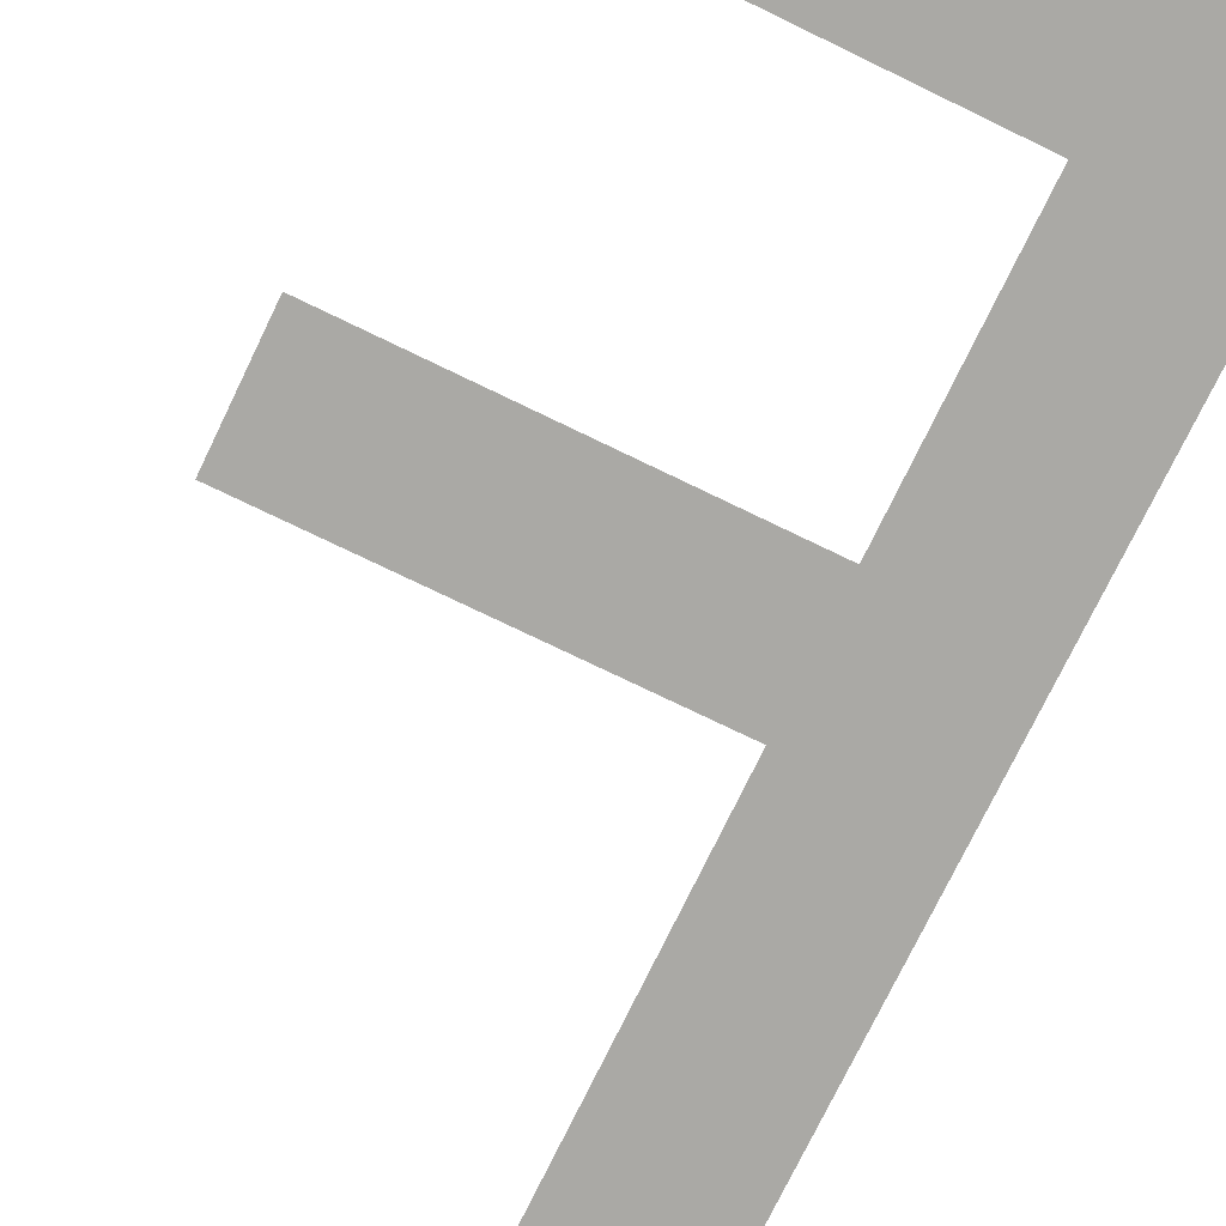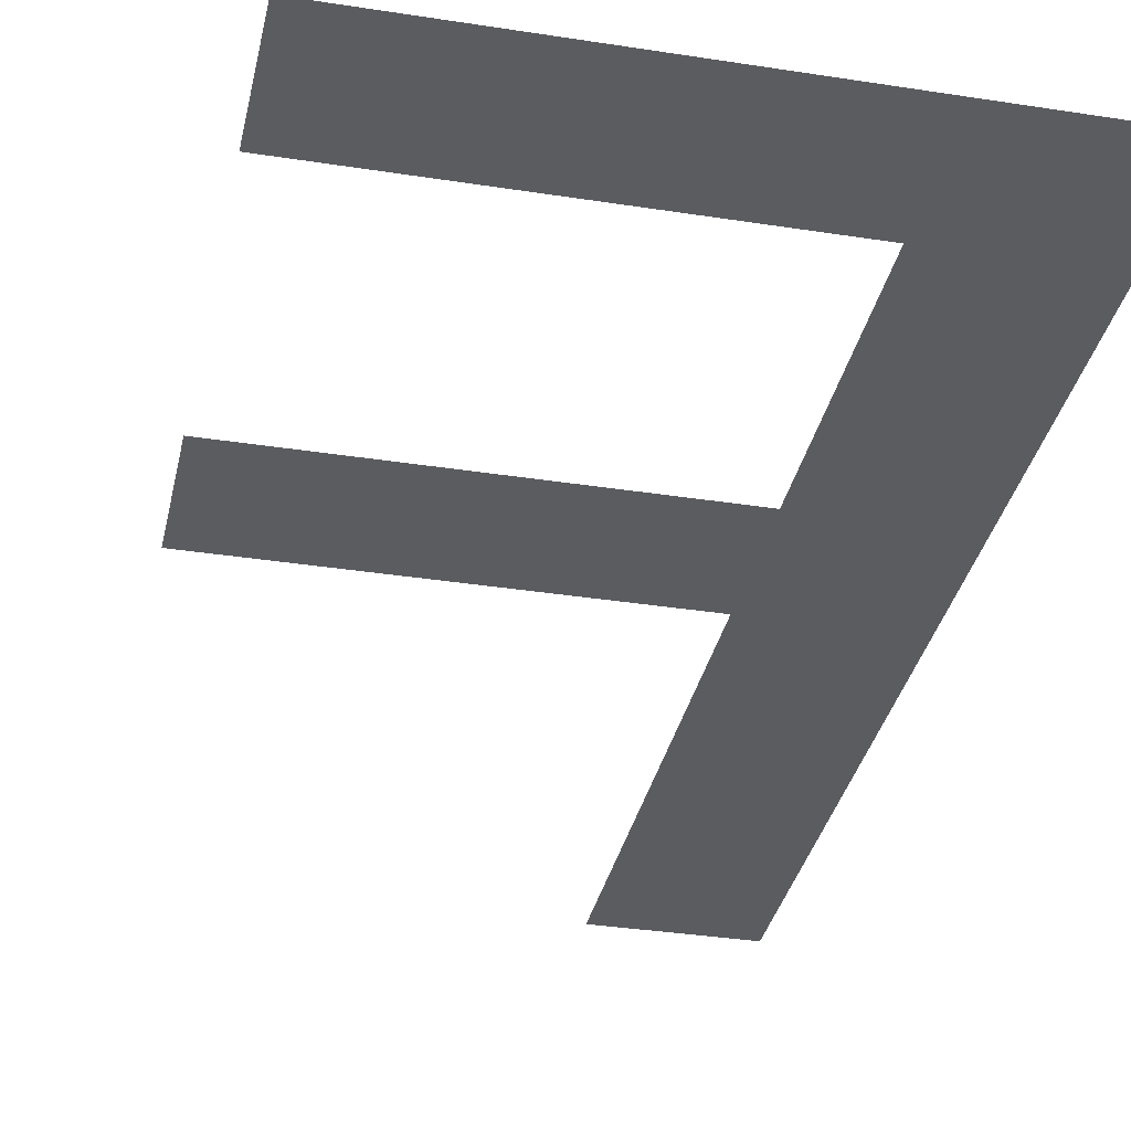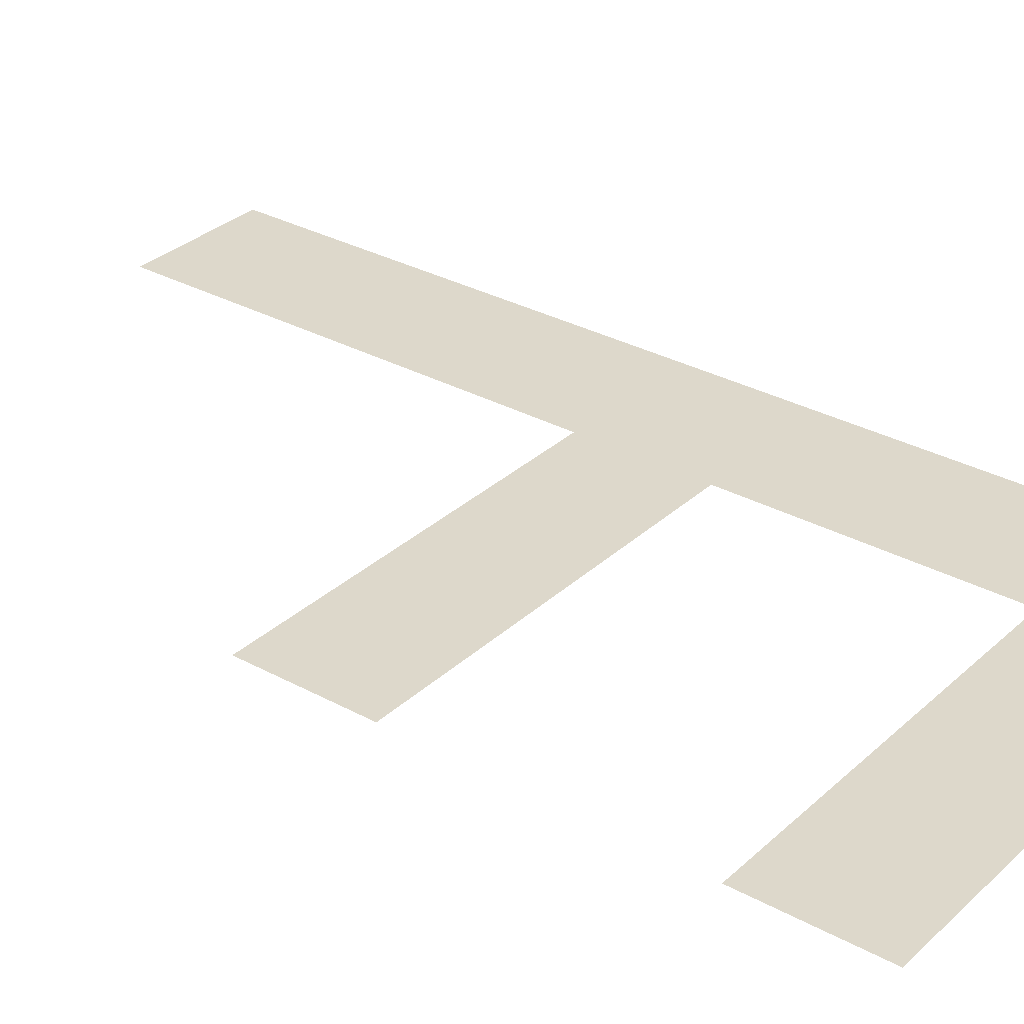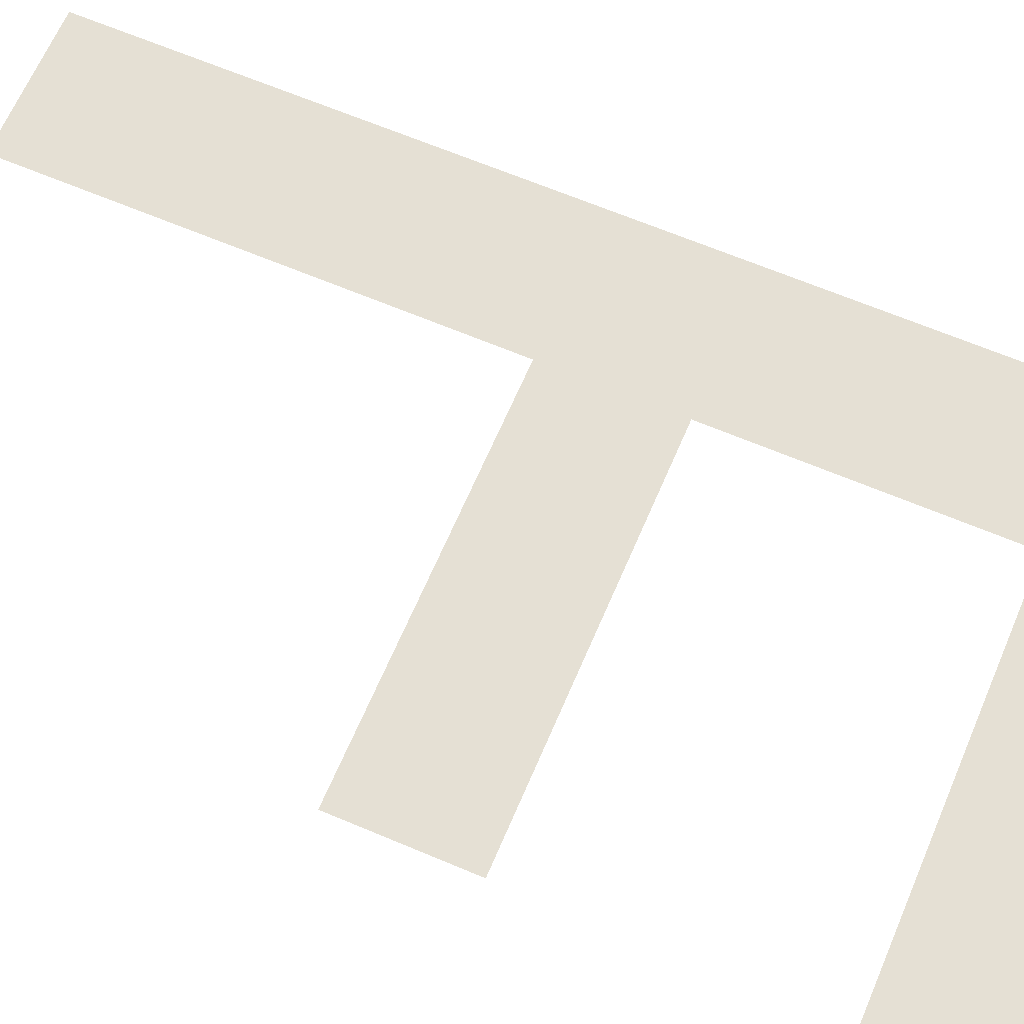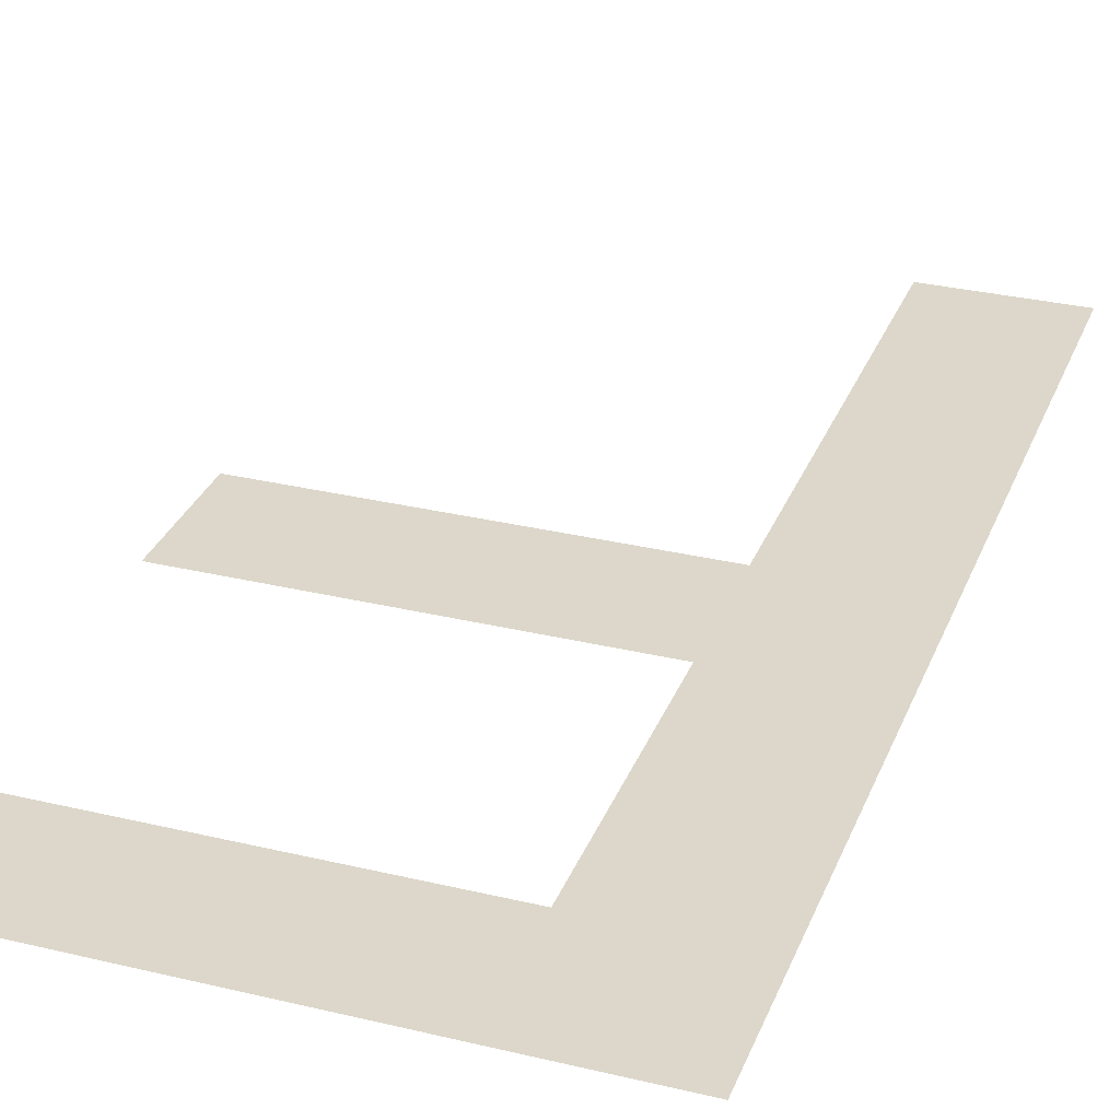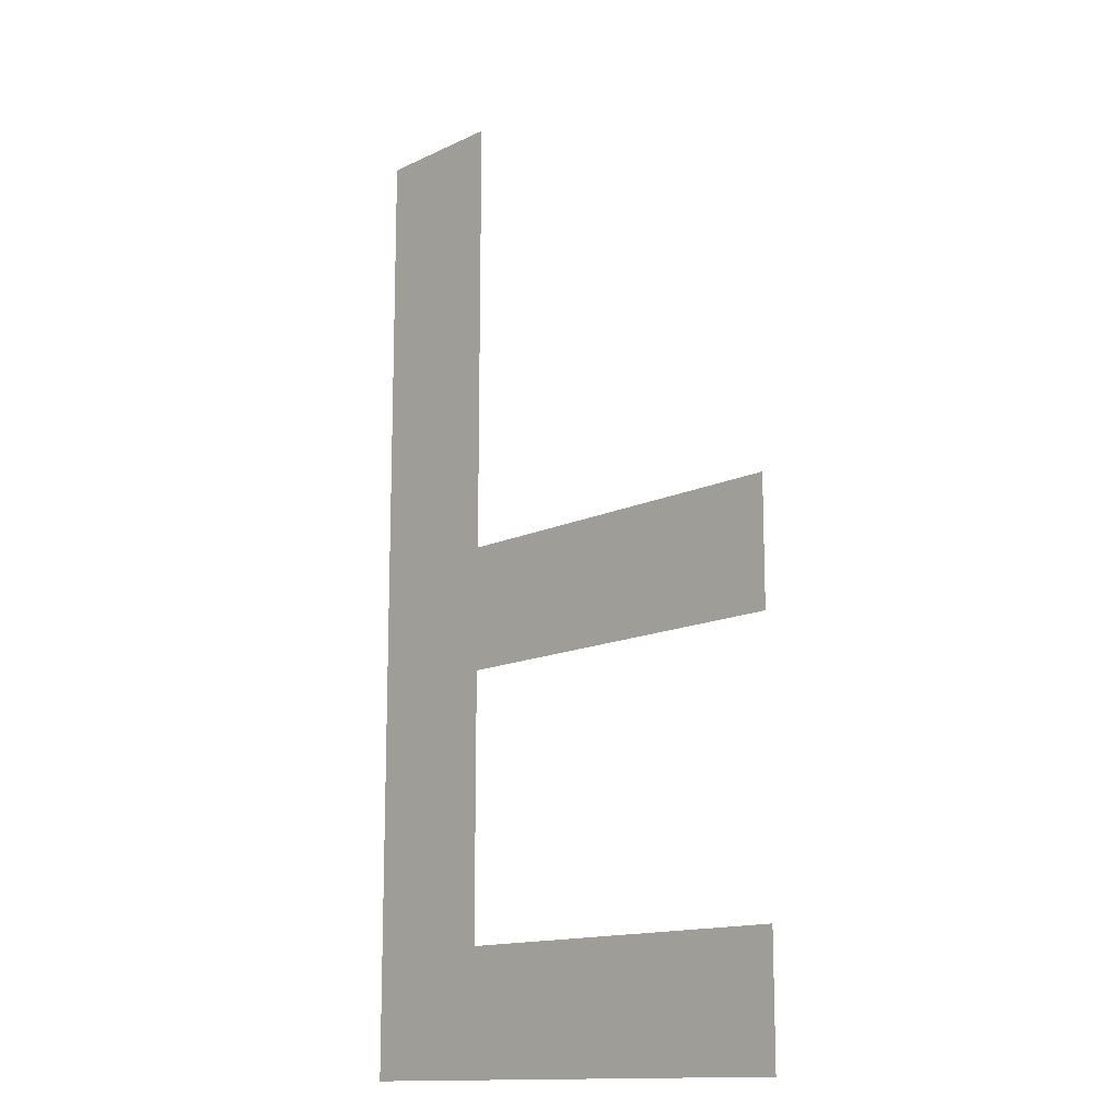
<metadata>
{"format":"obj","ext":"obj","renderer":"f3d","projection":"perspective","resolution":1024,"background":"white","views":[{"elev":-75.3,"azim":154.2,"up":"+Y"},{"elev":-33.9,"azim":168.0,"up":"+Y"},{"elev":31.3,"azim":127.9,"up":"+Y"},{"elev":65.3,"azim":113.1,"up":"+Y"},{"elev":30.6,"azim":-160.9,"up":"+Y"},{"elev":-13.8,"azim":46.5,"up":"+Z"}]}
</metadata>
<code>
o Text.072_Font_Curve.080
v 0.44 0 -0.682
v 0.076 0 -0.682
v 0.076 0 0
v 0.174 0 0
v 0.174 0 -0.317
v 0.44 0 -0.317
v 0.44 0 -0.405
v 0.174 0 -0.405
v 0.174 0 -0.594
v 0.44 0 -0.594
f 3 9 2
f 9 1 2
f 9 10 1
f 3 8 9
f 3 5 8
f 5 7 8
f 5 6 7
f 3 4 5

</code>
